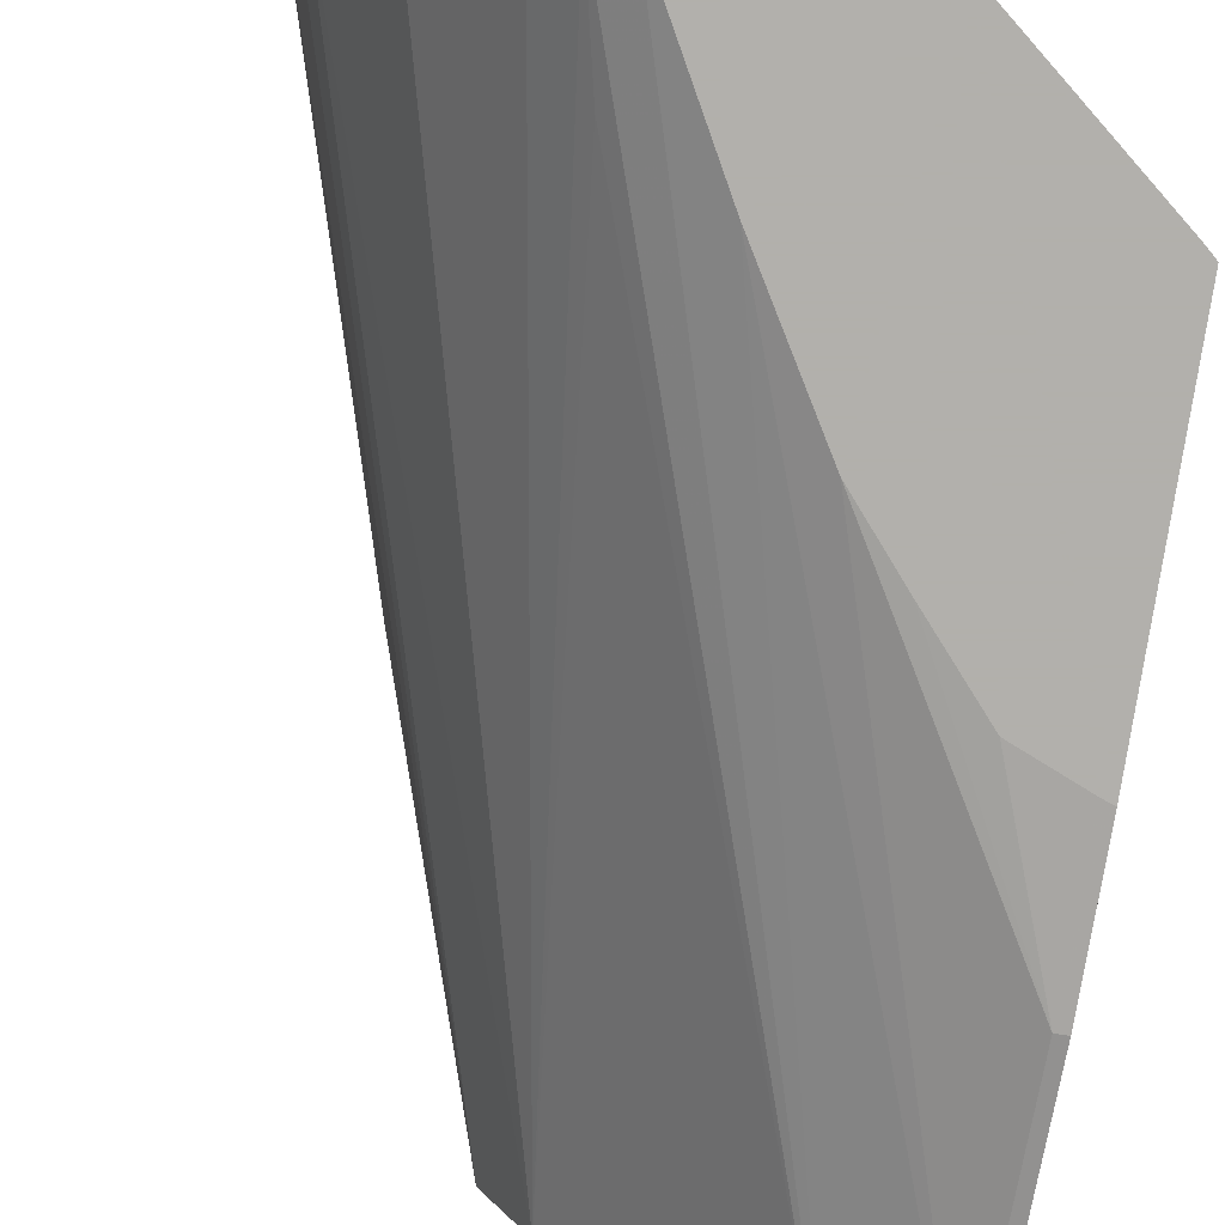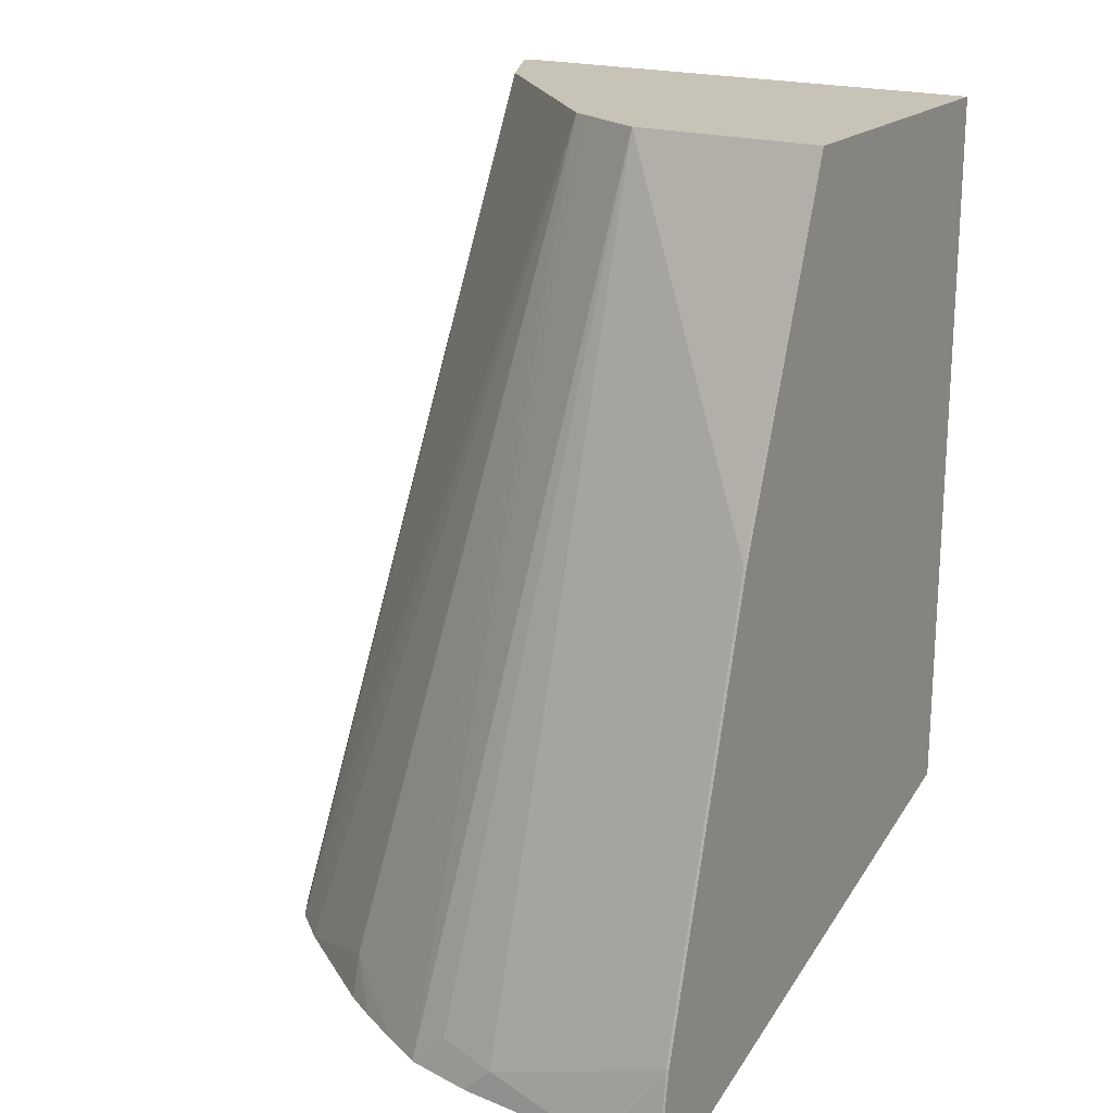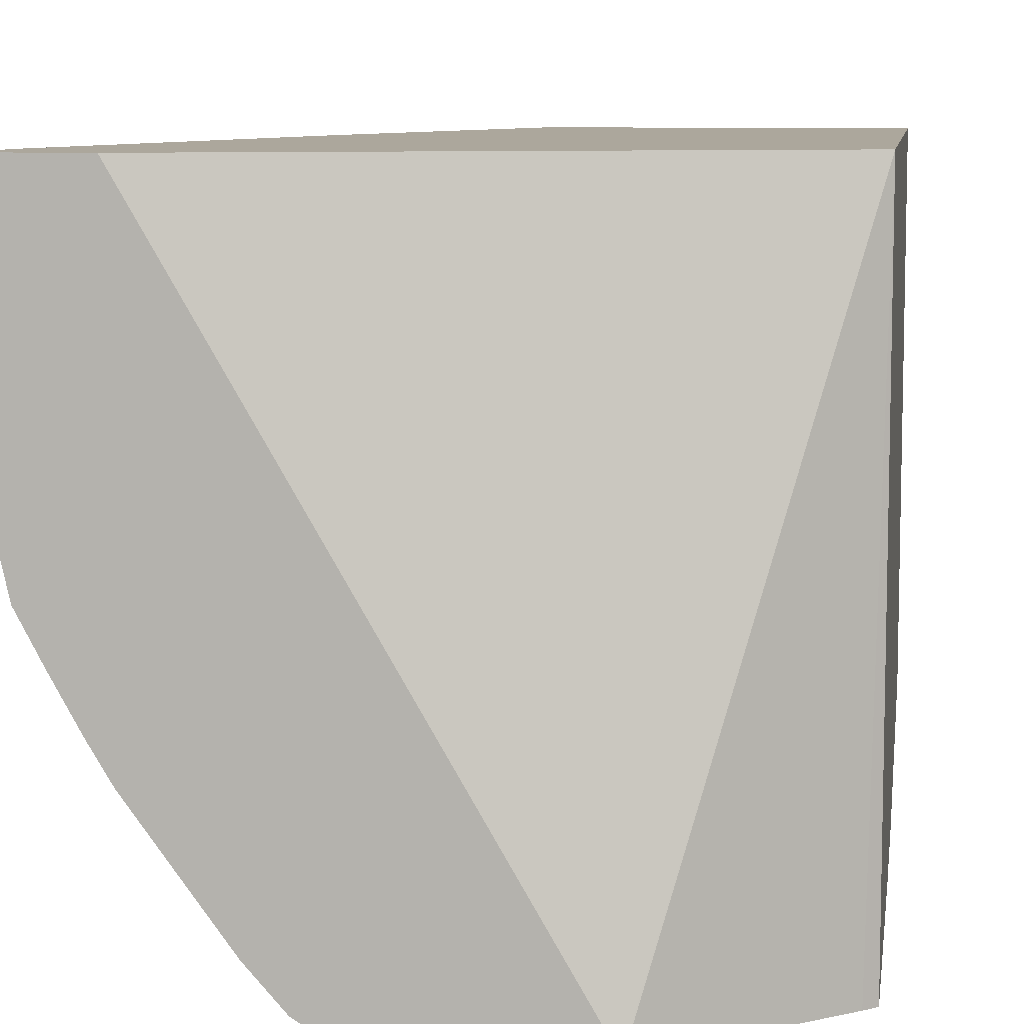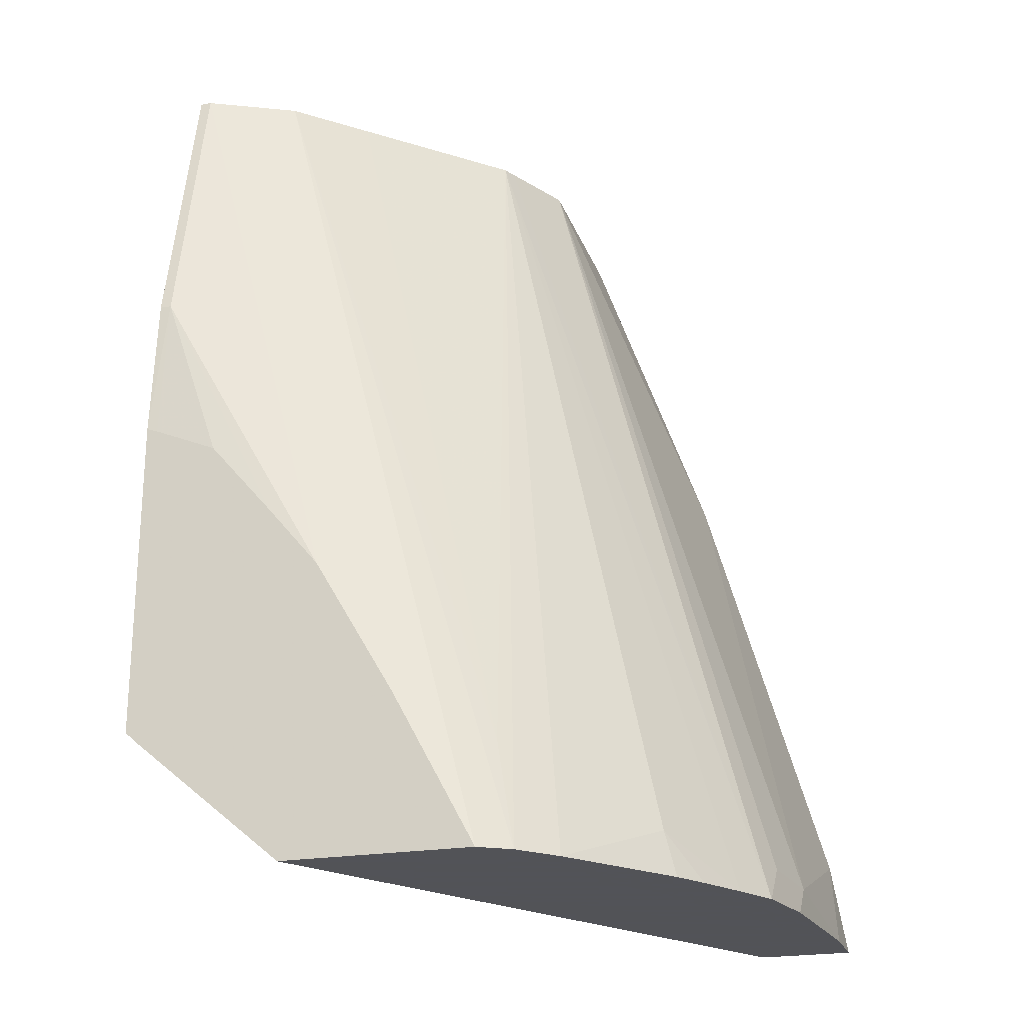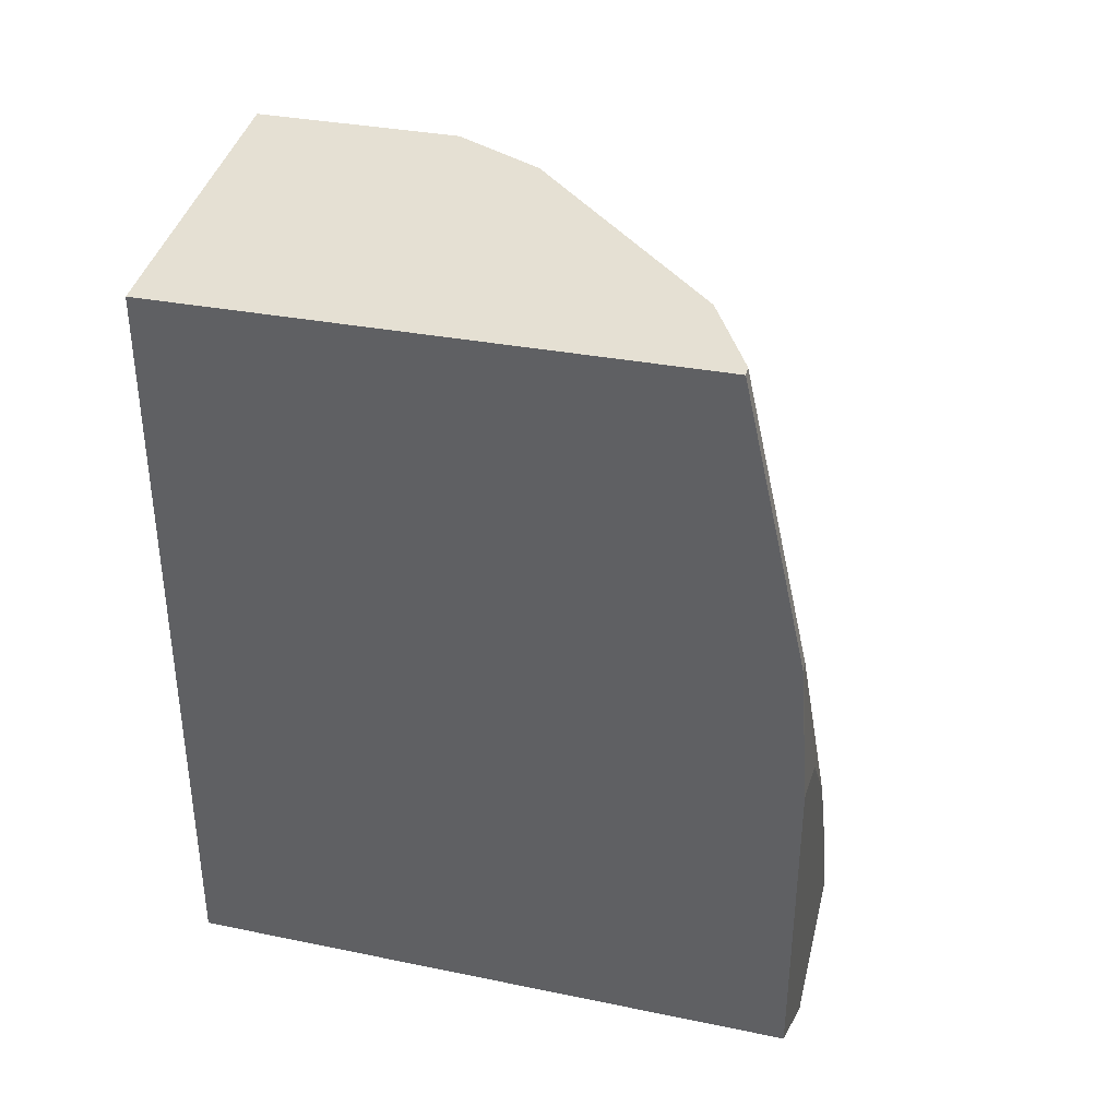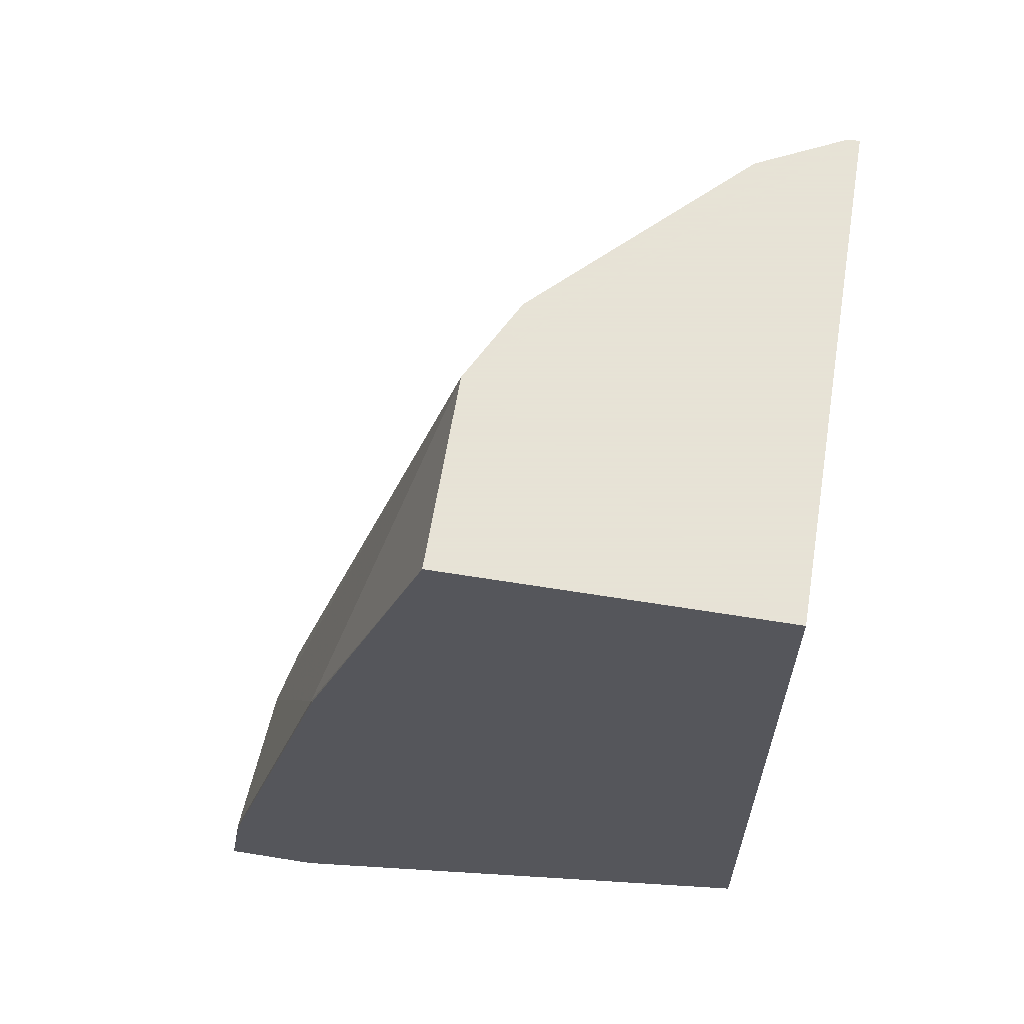
<metadata>
{"format":"obj","ext":"obj","renderer":"f3d","projection":"perspective","resolution":1024,"background":"white","views":[{"elev":-78.6,"azim":-8.7,"up":"+Z"},{"elev":19.8,"azim":-58.5,"up":"+Y"},{"elev":8.4,"azim":8.1,"up":"+Z"},{"elev":-22.5,"azim":-163.1,"up":"+Y"},{"elev":37.9,"azim":103.1,"up":"+Y"},{"elev":62.8,"azim":9.3,"up":"+Y"}]}
</metadata>
<code>
v -0.2419 0.1884 -0.01977
v -0.2372 0.1884 -0.0687
v -0.2419 0.1884 0.0007982
v -0.2372 0.2175 -3.99e-06
v -0.2372 0.1977 -0.05933
v -0.2323 0.1884 -0.09093
v -0.2323 0.2002 -0.0791
v -0.2123 0.1884 0.0007982
v -0.2368 0.2183 0.0007982
v -0.1977 0.3559 -3.99e-06
v -0.1582 0.4658 -0.05933
v -0.2252 0.1884 -0.1044
v -0.1471 0.4658 -0.08152
v -0.145 0.4658 -0.08569
v -0.1068 0.1884 -0.1809
v -0.05584 0.2373 0.0007982
v -0.1973 0.3567 0.0007982
v -0.1582 0.4658 0.0007982
v -0.2173 0.1884 -0.1186
v -0.2076 0.2027 -0.1285
v -0.1055 0.4658 -0.1252
v -0.1681 0.2225 -0.168
v -0.1753 0.1884 -0.1753
v -0.1856 0.1884 -0.1637
v -0.1066 0.1884 -0.1813
v -0.05932 0.2276 -0.1813
v -0.05584 0.2307 -0.1813
v -0.05584 0.4658 0.0007982
v -0.2113 0.1884 -0.1286
v -0.08568 0.4658 -0.145
v -0.1658 0.1884 -0.1813
v -0.05584 0.3307 -0.1813
v -0.05584 0.4658 -0.1582
v -0.0725 0.4658 -0.1516
v -0.1402 0.236 -0.1813
v -0.05737 0.3301 -0.1813
v -0.05932 0.3757 -0.1779
v -0.05584 0.3757 -0.1779
v -0.05932 0.4658 -0.1582
v -0.06801 0.4658 -0.1538
v -0.1153 0.2785 -0.1813
v -0.05932 0.3294 -0.1813
v -0.0791 0.321 -0.1813
v -0.09887 0.298 -0.1813
f 16 38 33
f 22 30 23
f 21 30 22
f 25 31 35
f 20 24 29
f 19 20 29
f 16 33 28
f 23 30 31
f 16 32 38
f 14 22 23
f 16 26 27
f 16 25 26
f 15 25 16
f 14 24 20
f 14 23 24
f 14 21 22
f 25 35 41
f 12 20 19
f 16 27 32
f 25 41 44
f 37 42 43
f 25 43 42
f 12 14 20
f 37 41 39
f 37 44 41
f 37 43 44
f 36 42 37
f 35 39 41
f 35 40 39
f 34 40 35
f 25 44 43
f 33 37 39
f 32 37 38
f 32 36 37
f 30 35 31
f 30 34 35
f 25 27 26
f 25 32 27
f 25 36 32
f 25 42 36
f 33 38 37
f 11 14 13
f 11 34 30
f 11 30 21
f 3 16 28
f 3 8 16
f 2 7 6
f 2 5 7
f 1 5 2
f 1 4 5
f 1 3 4
f 1 8 3
f 3 28 18
f 1 15 8
f 1 31 25
f 1 23 31
f 1 24 23
f 1 19 29
f 1 12 19
f 1 6 12
f 1 2 6
f 11 21 14
f 1 25 15
f 3 18 17
f 1 29 24
f 3 9 4
f 3 17 9
f 11 40 34
f 11 39 40
f 11 28 33
f 11 18 28
f 10 18 11
f 10 17 18
f 8 15 16
f 11 33 39
f 6 13 14
f 6 11 13
f 6 7 11
f 5 11 7
f 5 10 11
f 4 10 5
f 4 17 10
f 6 14 12
f 4 9 17

</code>
